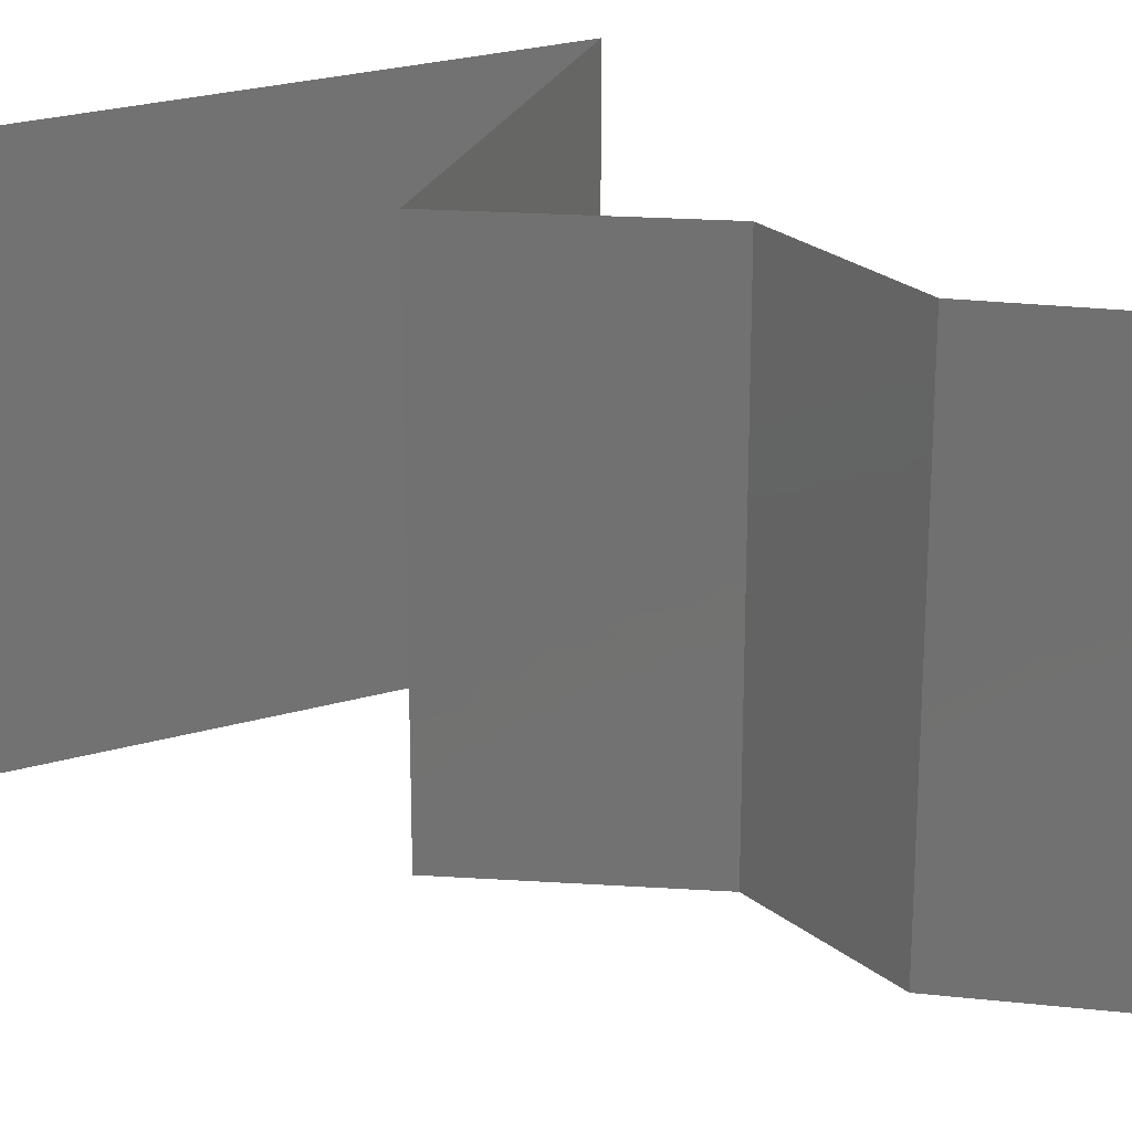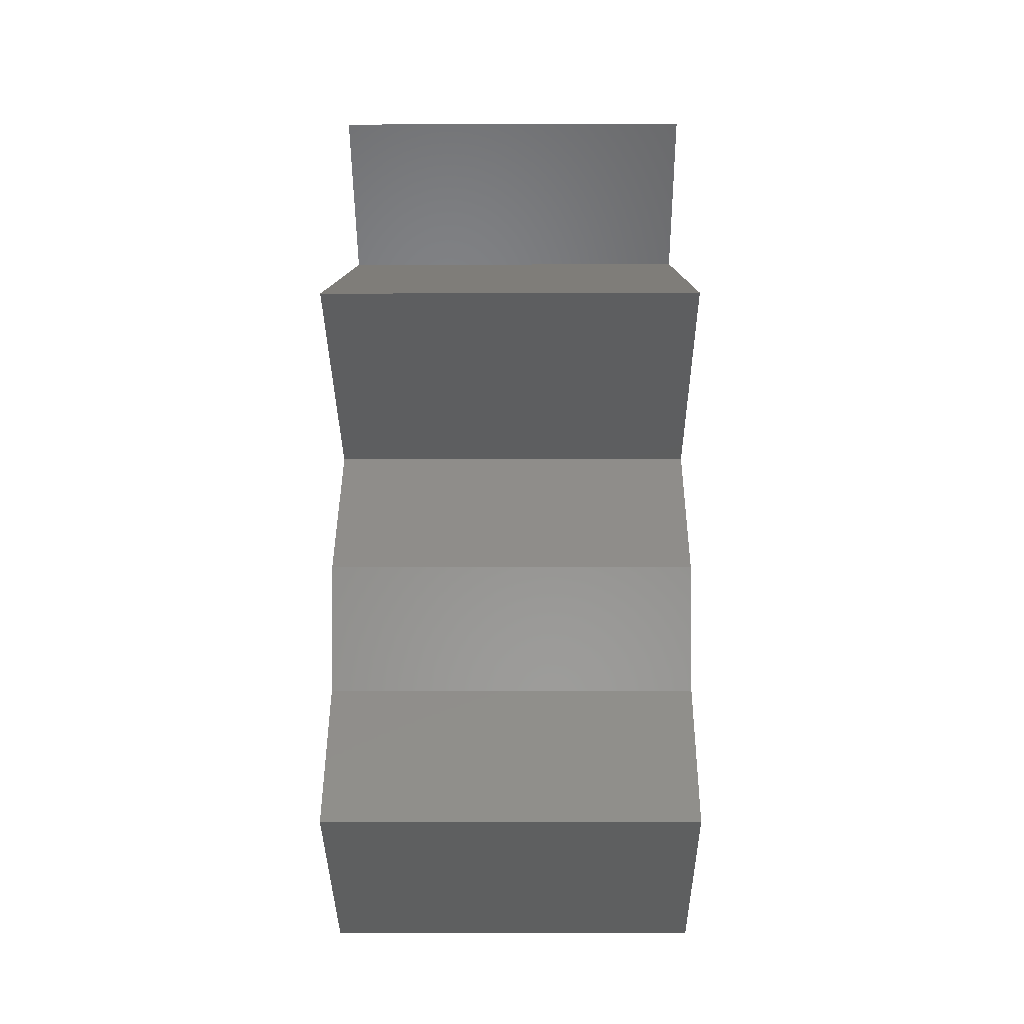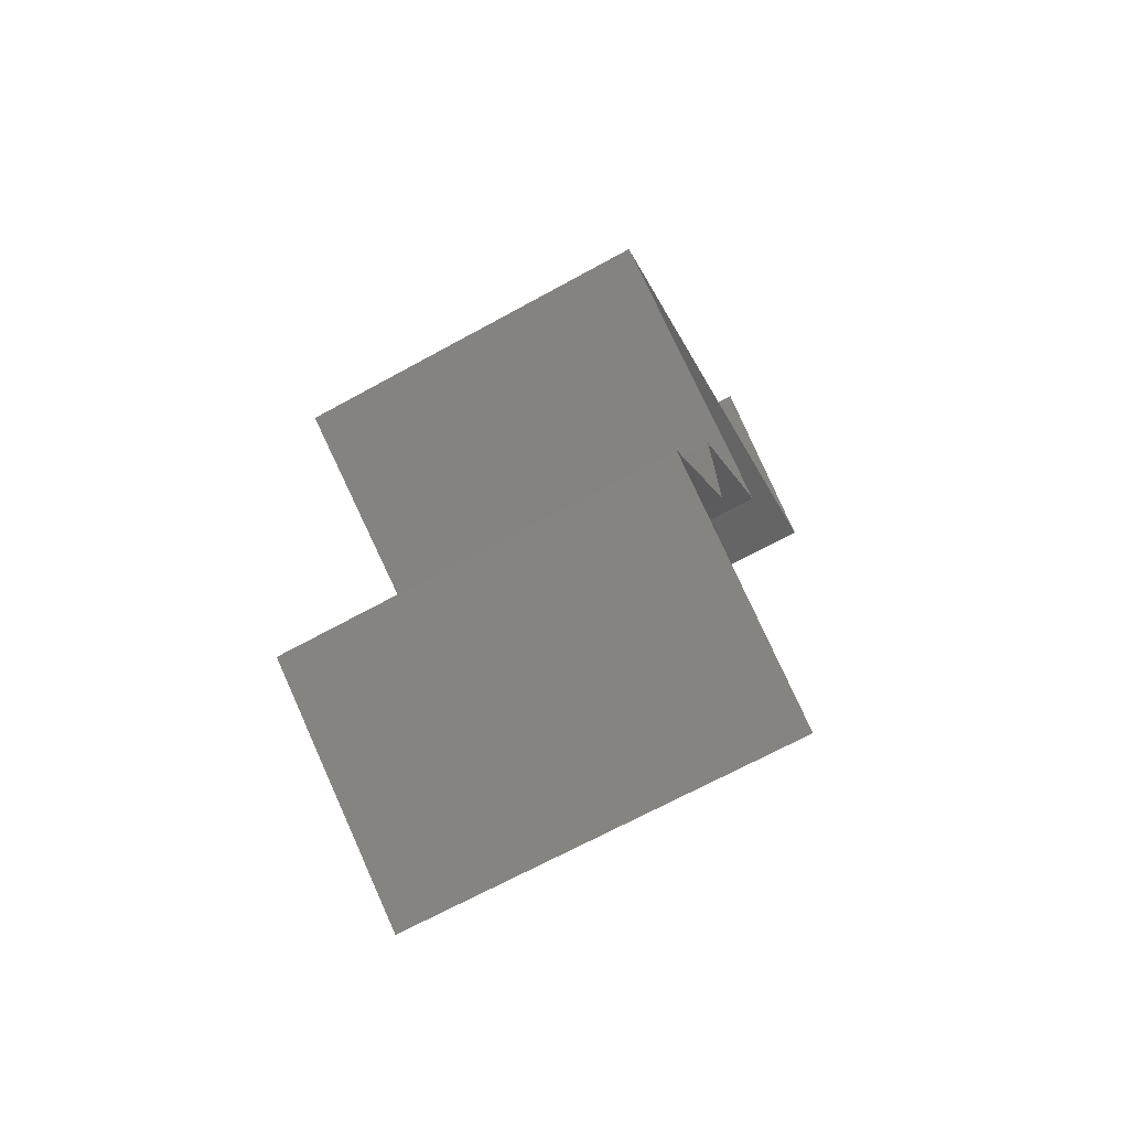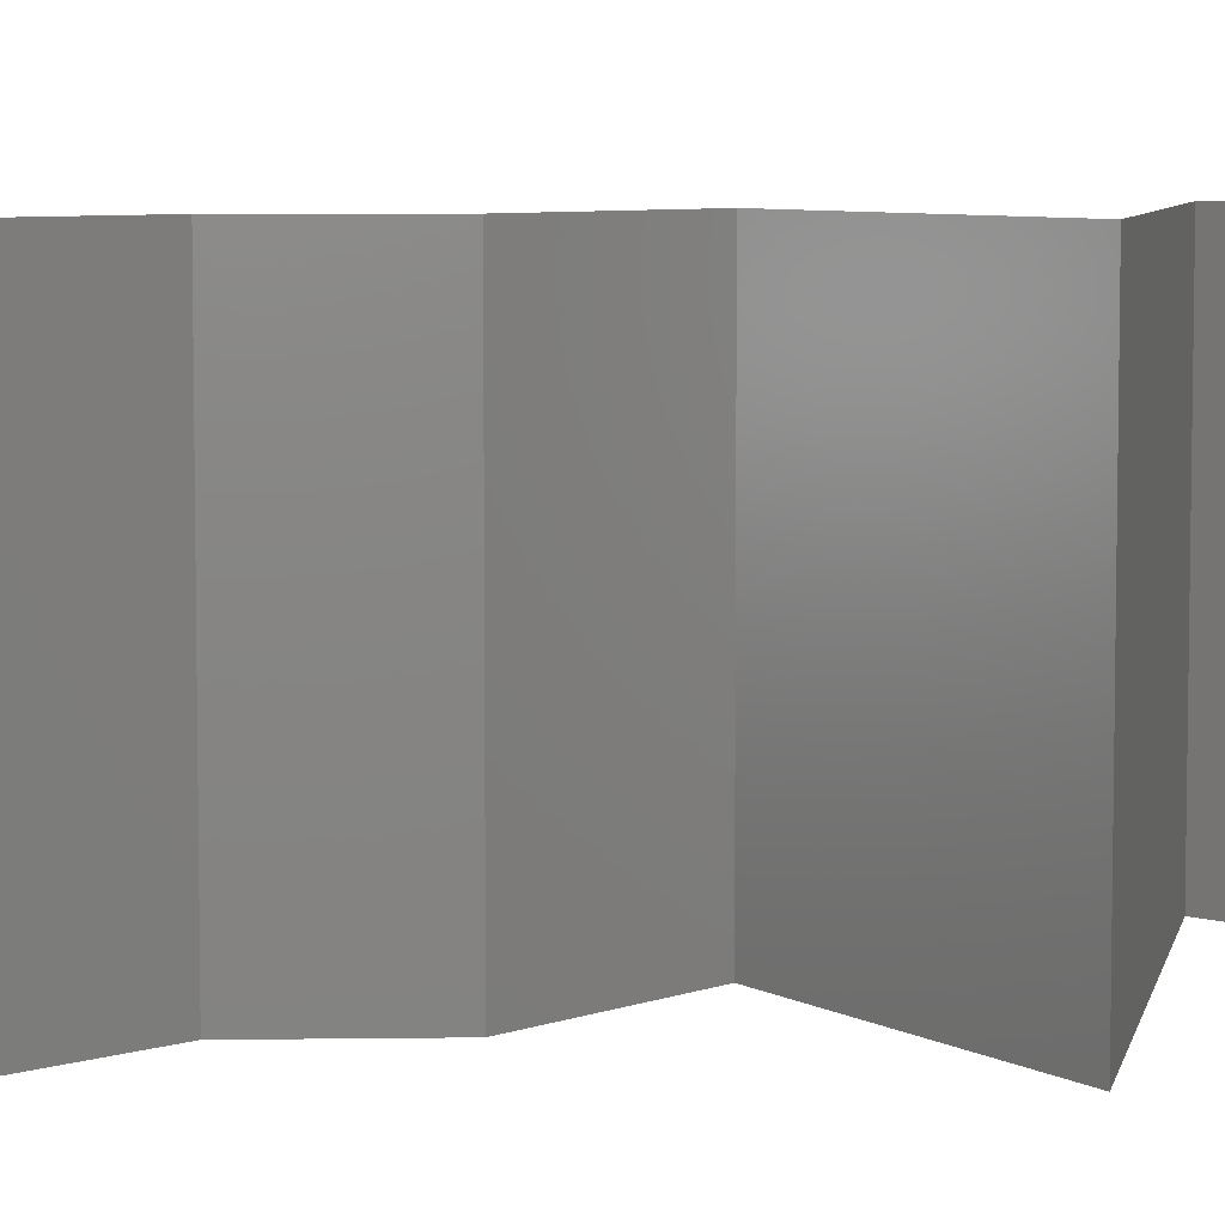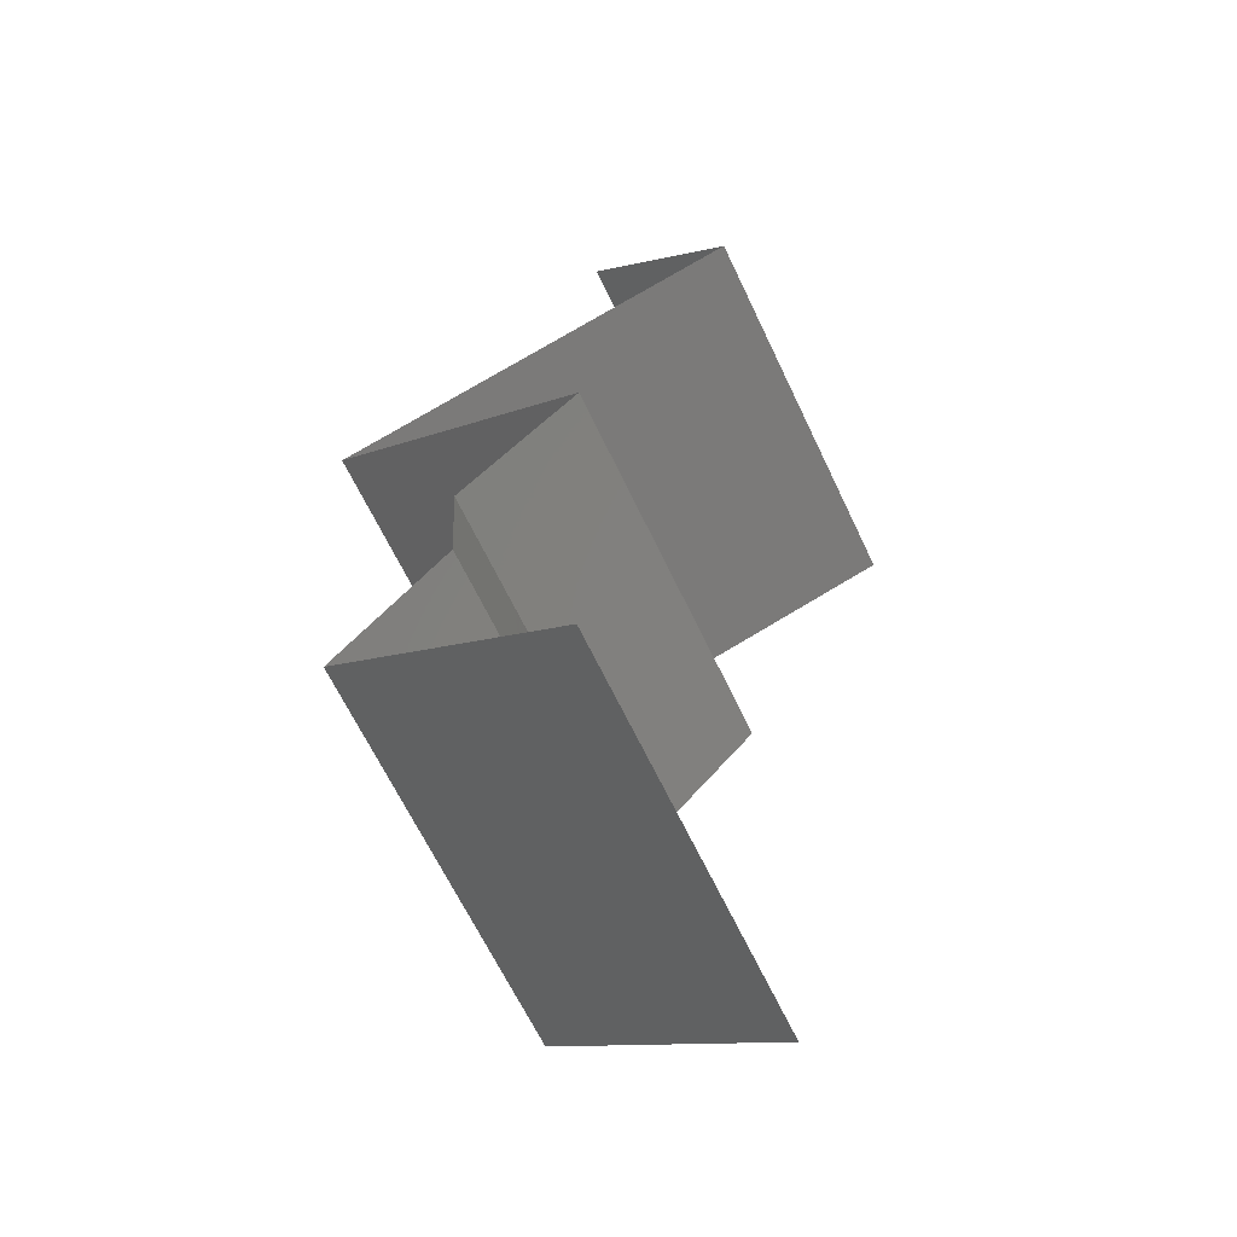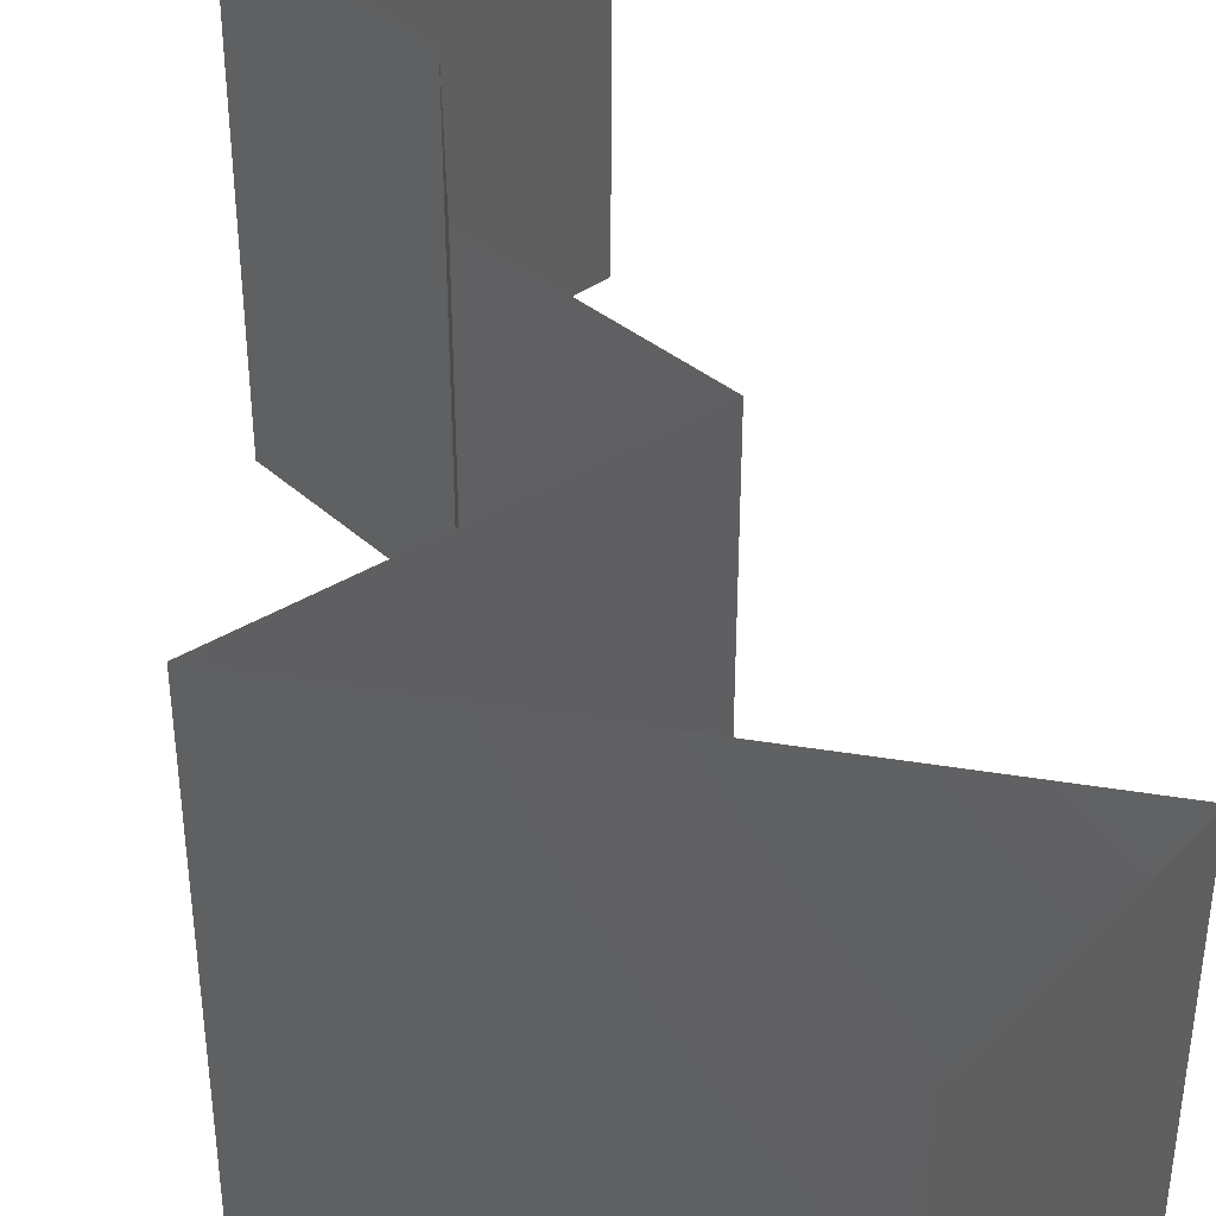
<metadata>
{"format":"stl","ext":"stl","renderer":"f3d","projection":"perspective","resolution":1024,"background":"white","views":[{"elev":25.4,"azim":-42.5,"up":"+Z"},{"elev":-6.4,"azim":90.6,"up":"+Y"},{"elev":-68.4,"azim":118.8,"up":"+Y"},{"elev":6.4,"azim":84.1,"up":"+Z"},{"elev":-66.4,"azim":-154.4,"up":"+Y"},{"elev":45.0,"azim":172.9,"up":"+Z"}]}
</metadata>
<code>
# stl→obj: 44 verts, 62 faces
v 0.02477 0.04841 0.02
v 0.03223 0.05532 0.02
v 0.0285 0.05186 0.015
v 0.03223 0.05532 0
v 0.02477 0.04841 0
v 0.0285 0.05186 0.005
v 0.02477 0.04841 0.01
v 0.03223 0.05532 0.01
v 0.03568 0.04495 0.02
v 0.03327 0.04571 0.008663
v 0.03568 0.04495 0
v 0.04659 0.04149 0.02
v 0.04005 0.04356 0.01307
v 0.04659 0.04149 0
v 0.04034 0.04347 0.00636
v 0.04659 0.04149 0.01
v 0.03297 0.03458 0.02
v 0.03978 0.03803 0.02
v 0.03988 0.03808 0.0124
v 0.03297 0.03458 0.01
v 0.03297 0.03458 0
v 0.03774 0.037 0.005375
v 0.04242 0.03937 0.005397
v 0.03978 0.03803 0
v 0.03603 0.03112 0.015
v 0.0391 0.02766 0
v 0.0391 0.02766 0.01
v 0.03603 0.03112 0.005
v 0.0391 0.02766 0.02
v 0.03867 0.02075 0
v 0.03889 0.0242 0.005
v 0.03867 0.02075 0.01
v 0.03889 0.0242 0.015
v 0.03867 0.02075 0.02
v 0.04396 0.01383 0
v 0.04396 0.01383 0.01
v 0.04131 0.01729 0.005
v 0.04131 0.01729 0.015
v 0.04396 0.01383 0.02
v 0.03257 0.006915 0.01
v 0.03827 0.01037 0.02
v 0.03827 0.01037 0
v 0.03257 0.006915 0
v 0.03257 0.006915 0.02
f 1 2 3
f 4 5 6
f 6 7 3
f 2 8 3
f 5 7 6
f 8 6 3
f 8 4 6
f 7 1 3
f 9 1 10
f 7 5 10
f 5 11 10
f 12 9 13
f 11 14 15
f 9 10 13
f 16 12 13
f 14 16 15
f 10 15 13
f 11 15 10
f 15 16 13
f 1 7 10
f 17 18 19
f 18 12 19
f 12 16 19
f 20 17 19
f 21 20 22
f 16 14 23
f 22 19 23
f 24 21 22
f 14 24 23
f 24 22 23
f 19 16 23
f 22 20 19
f 17 20 25
f 26 27 28
f 20 21 28
f 27 29 25
f 29 17 25
f 20 27 25
f 21 26 28
f 27 20 28
f 26 30 31
f 27 32 33
f 34 29 33
f 32 27 31
f 27 26 31
f 29 27 33
f 30 32 31
f 32 34 33
f 35 36 37
f 34 32 38
f 36 39 38
f 32 30 37
f 32 36 38
f 30 35 37
f 36 32 37
f 39 34 38
f 40 41 36
f 42 40 36
f 42 36 35
f 36 41 39
f 40 42 43
f 41 40 44

</code>
